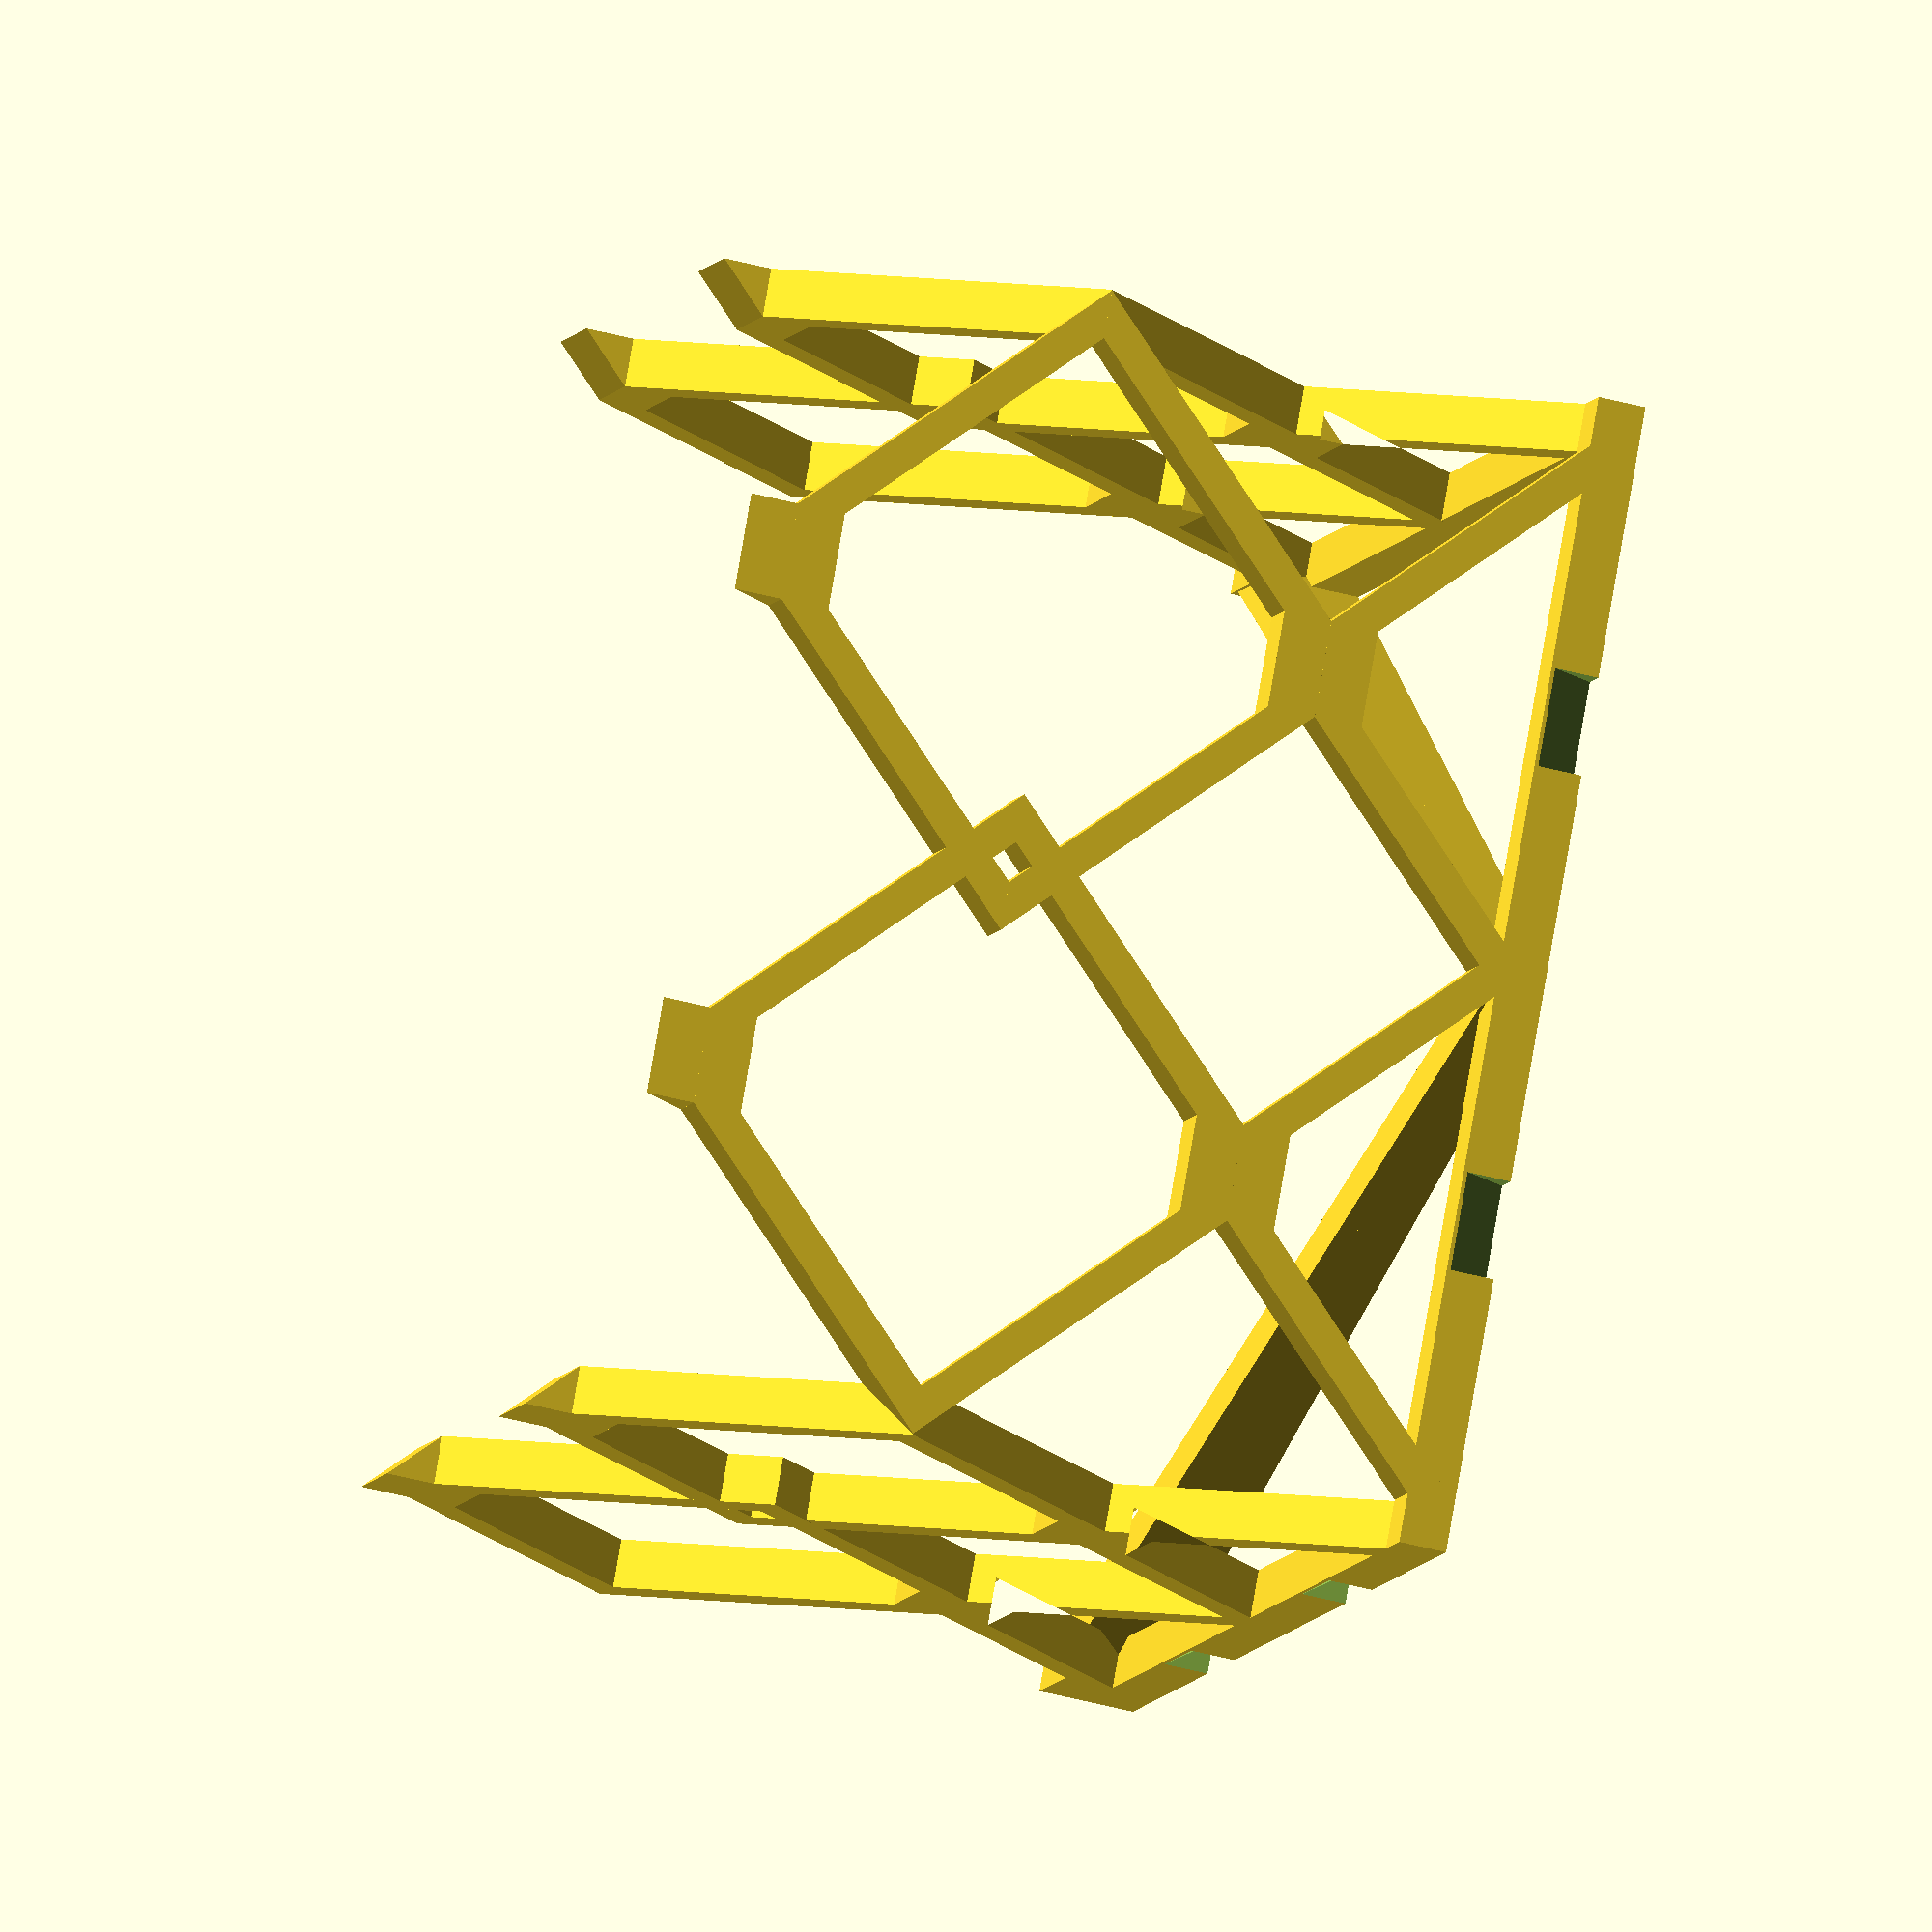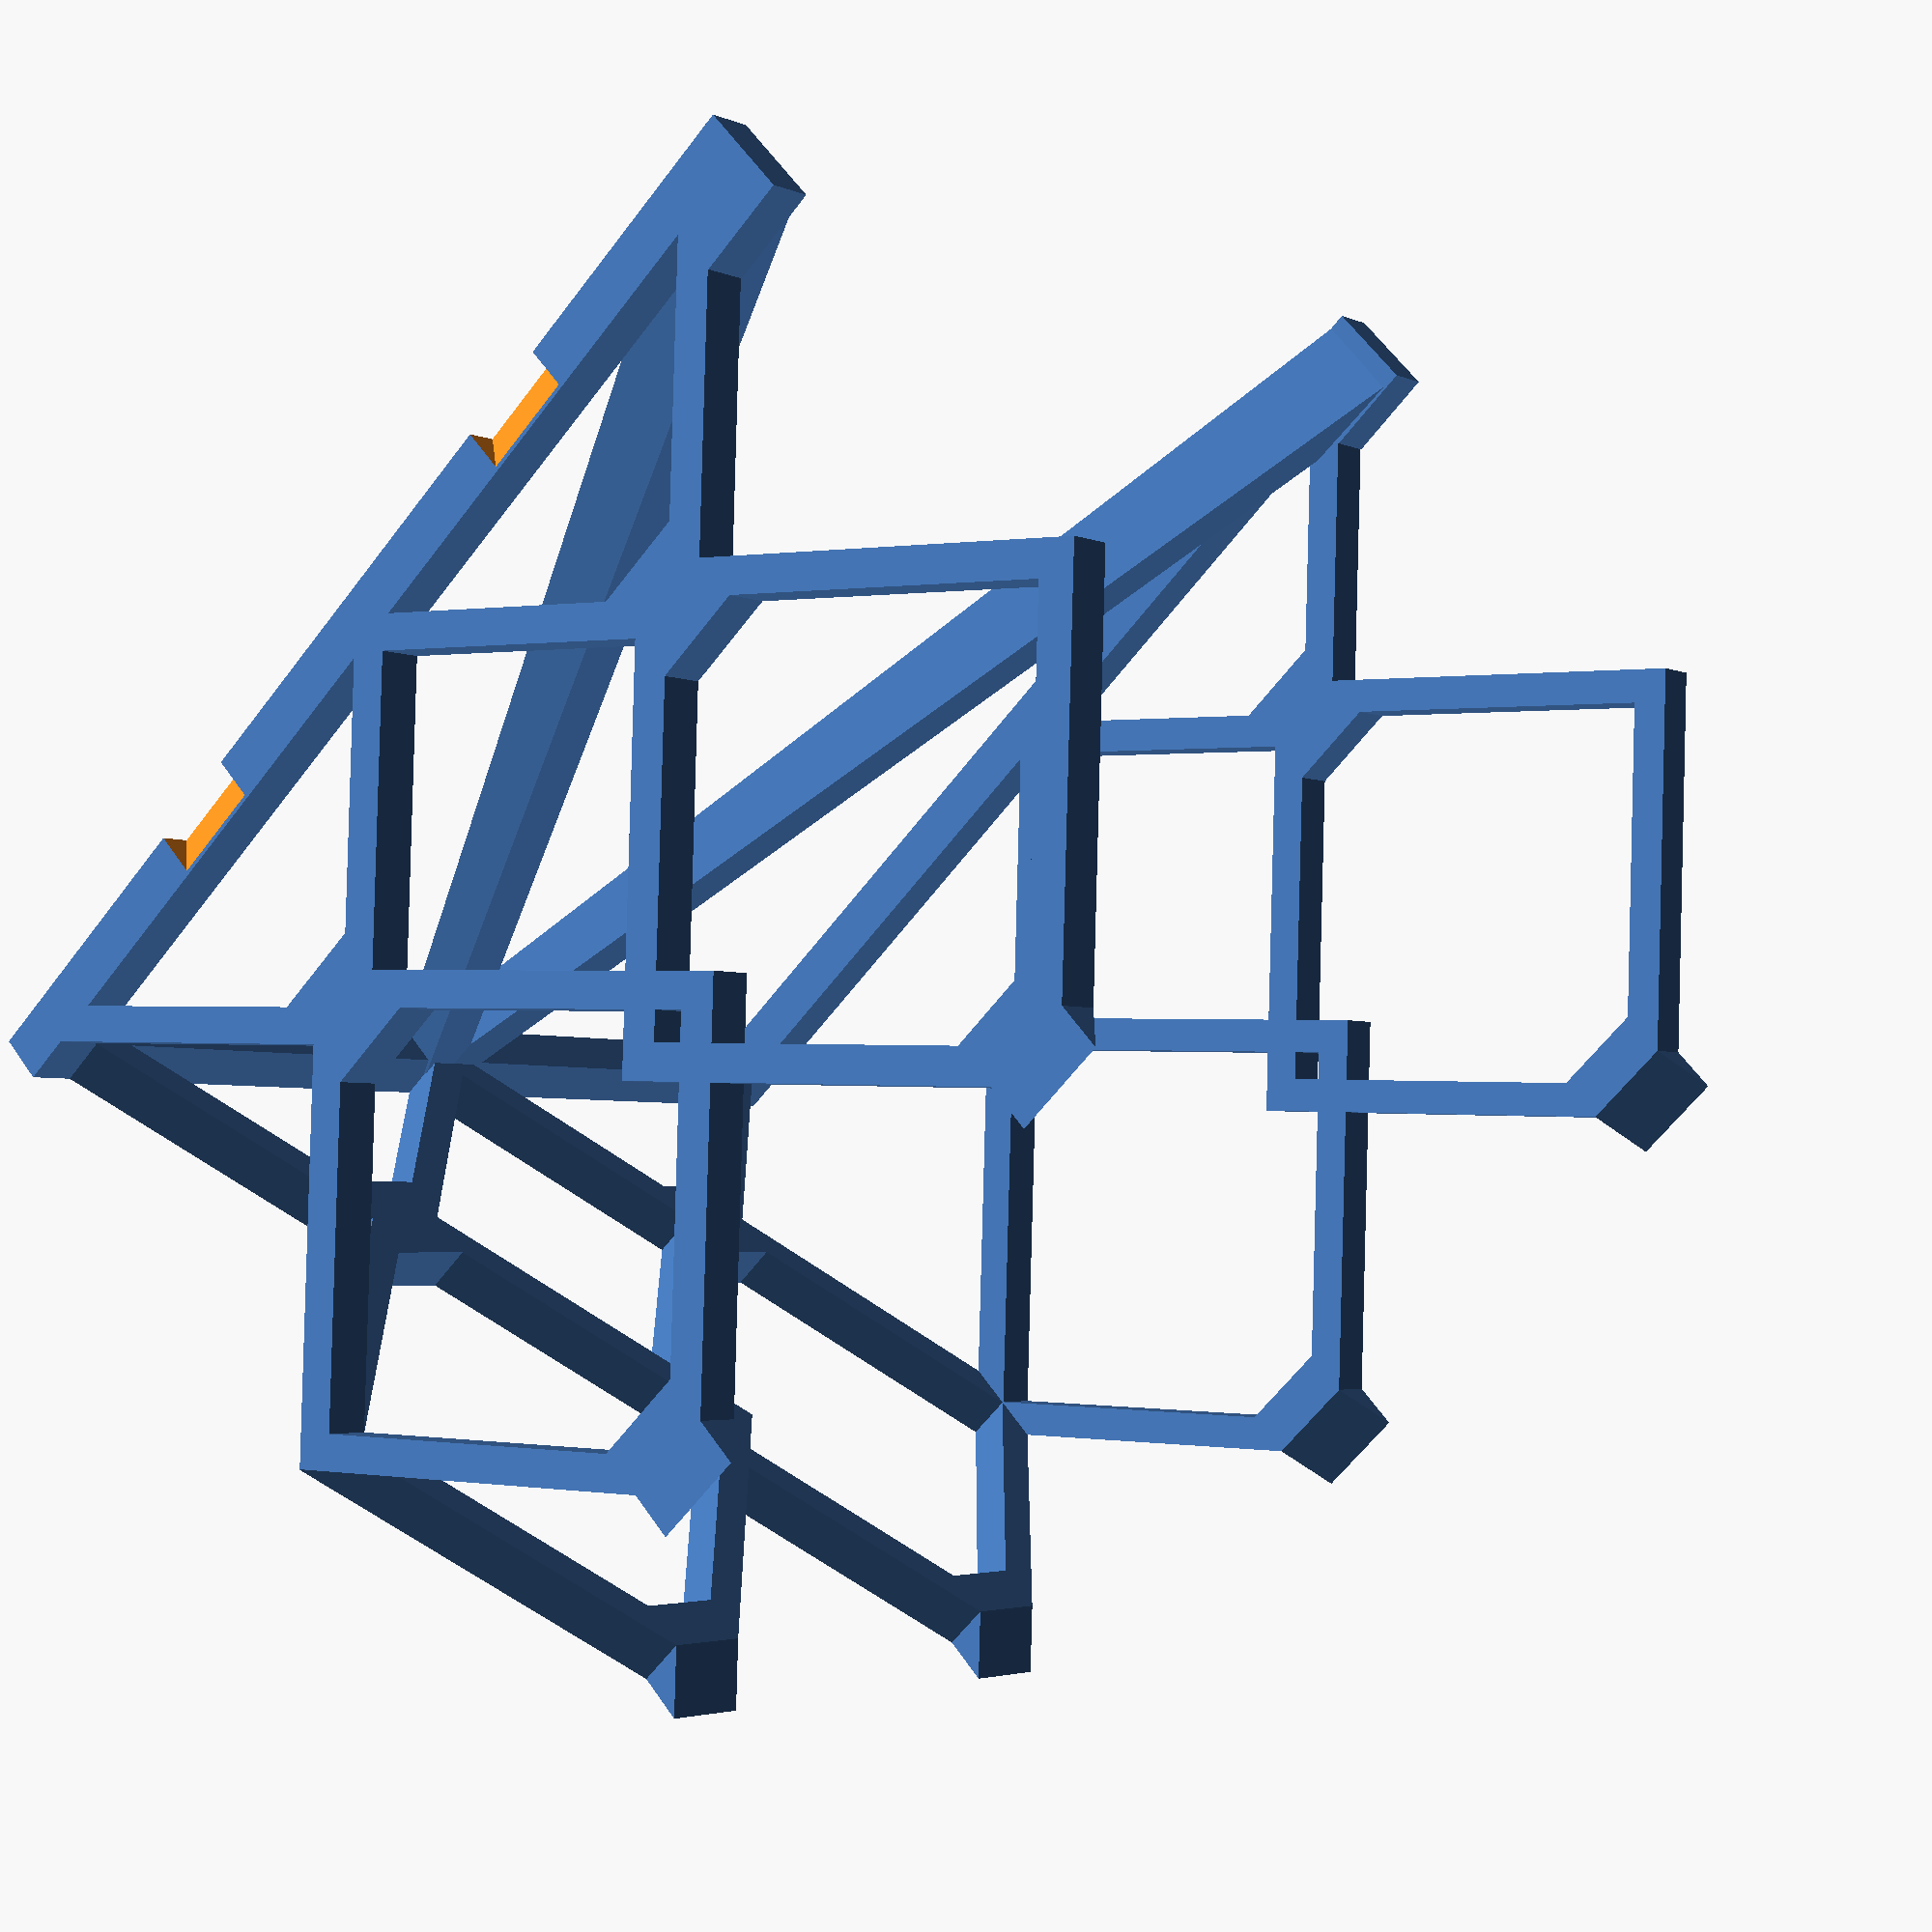
<openscad>
$fn=64;
difference(){union(){translate(v = [-57.500, 0])
translate(v = [-2.500, -60.000])
cube(size = [5, 120, 5]);
translate(v = [57.500, 0])
translate(v = [-2.500, -60.000])
cube(size = [5, 120, 5]);
translate(v = [0, 57.500])
rotate(a = [0, 0, 90])
translate(v = [-2.500, -60.000])
cube(size = [5, 120, 5]);
translate(v = [28.750, 0])
rotate(a = [0, 0, 26.565])
translate(v = [-2.500, -63.738])
cube(size = [5, 127.475, 5]);
translate(v = [28.750, 0, 2.500])
rotate(a = [-2, 0, 26.565])
translate(v = [-2.500, -63.738])
cube(size = [5, 127.475, 5]);
translate(v = [-28.750, 0])
rotate(a = [0, 0, -26.565])
translate(v = [-2.500, -63.738])
cube(size = [5, 127.475, 5]);
translate(v = [-28.750, 0, 2.500])
rotate(a = [-2, 0, -26.565])
translate(v = [-2.500, -63.738])
cube(size = [5, 127.475, 5]);
translate(v = [-57.500, -55.000, 5])
translate(v = [-2.500, -5.000])
cube(size = [5, 10, 5]);
translate(v = [57.500, -55.000, 5])
translate(v = [-2.500, -5.000])
cube(size = [5, 10, 5]);
translate(v = [57.500, 26.400])
rotate(a = [0, 0, 180])
union(){union(){union(){translate(v = [2.500, -33.500])
union(){rotate(a = [0, -90, 0])
linear_extrude(height = 5){polygon(points = [[0, 0], [28.500, 28.500], [28.500, 38.500], [0, 67.000], [0, 62.000], [23.500, 38.500], [23.500, 28.500], [0, 5], [0, 0]]);
}
translate(v = [-5, 38.500, 28.500])
rotate(a = [90, 0, 0])
linear_extrude(height = 10){polygon(points = [[0, 0], [5.000, 0.000], [0, 5], [0, 0]]);
}
}
}
translate(v = [0, 0, 28.500])
translate(v = [2.500, -33.500])
translate(v = [-5, 0, 28.500])
rotate(a = [0, 180, 0])
union(){rotate(a = [0, -90, 0])
linear_extrude(height = 5){polygon(points = [[0, 0], [28.500, 28.500], [28.500, 38.500], [0, 67.000], [0, 62.000], [23.500, 38.500], [23.500, 28.500], [0, 5], [0, 0]]);
}
translate(v = [-5, 38.500, 28.500])
rotate(a = [90, 0, 0])
linear_extrude(height = 10){polygon(points = [[0, 0], [5.000, 0.000], [0, 5], [0, 0]]);
}
}
}
translate(v = [0, 0, 57.000])
translate(v = [2.500, -33.500])
union(){rotate(a = [0, -90, 0])
linear_extrude(height = 5){polygon(points = [[0, 0], [28.500, 28.500], [28.500, 38.500], [0, 67.000], [0, 62.000], [23.500, 38.500], [23.500, 28.500], [0, 5], [0, 0]]);
}
translate(v = [-5, 38.500, 28.500])
rotate(a = [90, 0, 0])
linear_extrude(height = 10){polygon(points = [[0, 0], [5.000, 0.000], [0, 5], [0, 0]]);
}
}
}
translate(v = [57.500, -26.400])
rotate(a = [0, 0, 180])
union(){union(){union(){translate(v = [2.500, -33.500])
union(){rotate(a = [0, -90, 0])
linear_extrude(height = 5){polygon(points = [[0, 0], [28.500, 28.500], [28.500, 38.500], [0, 67.000], [0, 62.000], [23.500, 38.500], [23.500, 28.500], [0, 5], [0, 0]]);
}
translate(v = [-5, 38.500, 28.500])
rotate(a = [90, 0, 0])
linear_extrude(height = 10){polygon(points = [[0, 0], [5.000, 0.000], [0, 5], [0, 0]]);
}
}
}
translate(v = [0, 0, 28.500])
translate(v = [2.500, -33.500])
translate(v = [-5, 0, 28.500])
rotate(a = [0, 180, 0])
union(){rotate(a = [0, -90, 0])
linear_extrude(height = 5){polygon(points = [[0, 0], [28.500, 28.500], [28.500, 38.500], [0, 67.000], [0, 62.000], [23.500, 38.500], [23.500, 28.500], [0, 5], [0, 0]]);
}
translate(v = [-5, 38.500, 28.500])
rotate(a = [90, 0, 0])
linear_extrude(height = 10){polygon(points = [[0, 0], [5.000, 0.000], [0, 5], [0, 0]]);
}
}
}
translate(v = [0, 0, 57.000])
translate(v = [2.500, -33.500])
union(){rotate(a = [0, -90, 0])
linear_extrude(height = 5){polygon(points = [[0, 0], [28.500, 28.500], [28.500, 38.500], [0, 67.000], [0, 62.000], [23.500, 38.500], [23.500, 28.500], [0, 5], [0, 0]]);
}
translate(v = [-5, 38.500, 28.500])
rotate(a = [90, 0, 0])
linear_extrude(height = 10){polygon(points = [[0, 0], [5.000, 0.000], [0, 5], [0, 0]]);
}
}
}
translate(v = [-57.500, 26.400])
union(){union(){union(){translate(v = [2.500, -33.500])
union(){rotate(a = [0, -90, 0])
linear_extrude(height = 5){polygon(points = [[0, 0], [28.500, 28.500], [28.500, 38.500], [0, 67.000], [0, 62.000], [23.500, 38.500], [23.500, 28.500], [0, 5], [0, 0]]);
}
translate(v = [-5, 38.500, 28.500])
rotate(a = [90, 0, 0])
linear_extrude(height = 10){polygon(points = [[0, 0], [5.000, 0.000], [0, 5], [0, 0]]);
}
}
}
translate(v = [0, 0, 28.500])
translate(v = [2.500, -33.500])
translate(v = [-5, 0, 28.500])
rotate(a = [0, 180, 0])
union(){rotate(a = [0, -90, 0])
linear_extrude(height = 5){polygon(points = [[0, 0], [28.500, 28.500], [28.500, 38.500], [0, 67.000], [0, 62.000], [23.500, 38.500], [23.500, 28.500], [0, 5], [0, 0]]);
}
translate(v = [-5, 38.500, 28.500])
rotate(a = [90, 0, 0])
linear_extrude(height = 10){polygon(points = [[0, 0], [5.000, 0.000], [0, 5], [0, 0]]);
}
}
}
translate(v = [0, 0, 57.000])
translate(v = [2.500, -33.500])
union(){rotate(a = [0, -90, 0])
linear_extrude(height = 5){polygon(points = [[0, 0], [28.500, 28.500], [28.500, 38.500], [0, 67.000], [0, 62.000], [23.500, 38.500], [23.500, 28.500], [0, 5], [0, 0]]);
}
translate(v = [-5, 38.500, 28.500])
rotate(a = [90, 0, 0])
linear_extrude(height = 10){polygon(points = [[0, 0], [5.000, 0.000], [0, 5], [0, 0]]);
}
}
}
translate(v = [-57.500, -26.400])
union(){union(){union(){translate(v = [2.500, -33.500])
union(){rotate(a = [0, -90, 0])
linear_extrude(height = 5){polygon(points = [[0, 0], [28.500, 28.500], [28.500, 38.500], [0, 67.000], [0, 62.000], [23.500, 38.500], [23.500, 28.500], [0, 5], [0, 0]]);
}
translate(v = [-5, 38.500, 28.500])
rotate(a = [90, 0, 0])
linear_extrude(height = 10){polygon(points = [[0, 0], [5.000, 0.000], [0, 5], [0, 0]]);
}
}
}
translate(v = [0, 0, 28.500])
translate(v = [2.500, -33.500])
translate(v = [-5, 0, 28.500])
rotate(a = [0, 180, 0])
union(){rotate(a = [0, -90, 0])
linear_extrude(height = 5){polygon(points = [[0, 0], [28.500, 28.500], [28.500, 38.500], [0, 67.000], [0, 62.000], [23.500, 38.500], [23.500, 28.500], [0, 5], [0, 0]]);
}
translate(v = [-5, 38.500, 28.500])
rotate(a = [90, 0, 0])
linear_extrude(height = 10){polygon(points = [[0, 0], [5.000, 0.000], [0, 5], [0, 0]]);
}
}
}
translate(v = [0, 0, 57.000])
translate(v = [2.500, -33.500])
union(){rotate(a = [0, -90, 0])
linear_extrude(height = 5){polygon(points = [[0, 0], [28.500, 28.500], [28.500, 38.500], [0, 67.000], [0, 62.000], [23.500, 38.500], [23.500, 28.500], [0, 5], [0, 0]]);
}
translate(v = [-5, 38.500, 28.500])
rotate(a = [90, 0, 0])
linear_extrude(height = 10){polygon(points = [[0, 0], [5.000, 0.000], [0, 5], [0, 0]]);
}
}
}
translate(v = [26.400, 57.500])
rotate(a = [0, 0, -90])
union(){union(){union(){translate(v = [2.500, -33.500])
union(){rotate(a = [0, -90, 0])
linear_extrude(height = 5){polygon(points = [[0, 0], [28.500, 28.500], [28.500, 38.500], [0, 67.000], [0, 62.000], [23.500, 38.500], [23.500, 28.500], [0, 5], [0, 0]]);
}
translate(v = [-5, 38.500, 28.500])
rotate(a = [90, 0, 0])
linear_extrude(height = 10){polygon(points = [[0, 0], [5.000, 0.000], [0, 5], [0, 0]]);
}
}
}
translate(v = [0, 0, 28.500])
translate(v = [2.500, -33.500])
translate(v = [-5, 0, 28.500])
rotate(a = [0, 180, 0])
union(){rotate(a = [0, -90, 0])
linear_extrude(height = 5){polygon(points = [[0, 0], [28.500, 28.500], [28.500, 38.500], [0, 67.000], [0, 62.000], [23.500, 38.500], [23.500, 28.500], [0, 5], [0, 0]]);
}
translate(v = [-5, 38.500, 28.500])
rotate(a = [90, 0, 0])
linear_extrude(height = 10){polygon(points = [[0, 0], [5.000, 0.000], [0, 5], [0, 0]]);
}
}
}
translate(v = [0, 0, 57.000])
translate(v = [2.500, -33.500])
union(){rotate(a = [0, -90, 0])
linear_extrude(height = 5){polygon(points = [[0, 0], [28.500, 28.500], [28.500, 38.500], [0, 67.000], [0, 62.000], [23.500, 38.500], [23.500, 28.500], [0, 5], [0, 0]]);
}
translate(v = [-5, 38.500, 28.500])
rotate(a = [90, 0, 0])
linear_extrude(height = 10){polygon(points = [[0, 0], [5.000, 0.000], [0, 5], [0, 0]]);
}
}
}
translate(v = [-26.400, 57.500])
rotate(a = [0, 0, -90])
union(){union(){union(){translate(v = [2.500, -33.500])
union(){rotate(a = [0, -90, 0])
linear_extrude(height = 5){polygon(points = [[0, 0], [28.500, 28.500], [28.500, 38.500], [0, 67.000], [0, 62.000], [23.500, 38.500], [23.500, 28.500], [0, 5], [0, 0]]);
}
translate(v = [-5, 38.500, 28.500])
rotate(a = [90, 0, 0])
linear_extrude(height = 10){polygon(points = [[0, 0], [5.000, 0.000], [0, 5], [0, 0]]);
}
}
}
translate(v = [0, 0, 28.500])
translate(v = [2.500, -33.500])
translate(v = [-5, 0, 28.500])
rotate(a = [0, 180, 0])
union(){rotate(a = [0, -90, 0])
linear_extrude(height = 5){polygon(points = [[0, 0], [28.500, 28.500], [28.500, 38.500], [0, 67.000], [0, 62.000], [23.500, 38.500], [23.500, 28.500], [0, 5], [0, 0]]);
}
translate(v = [-5, 38.500, 28.500])
rotate(a = [90, 0, 0])
linear_extrude(height = 10){polygon(points = [[0, 0], [5.000, 0.000], [0, 5], [0, 0]]);
}
}
}
translate(v = [0, 0, 57.000])
translate(v = [2.500, -33.500])
union(){rotate(a = [0, -90, 0])
linear_extrude(height = 5){polygon(points = [[0, 0], [28.500, 28.500], [28.500, 38.500], [0, 67.000], [0, 62.000], [23.500, 38.500], [23.500, 28.500], [0, 5], [0, 0]]);
}
translate(v = [-5, 38.500, 28.500])
rotate(a = [90, 0, 0])
linear_extrude(height = 10){polygon(points = [[0, 0], [5.000, 0.000], [0, 5], [0, 0]]);
}
}
}
}
translate(v = [57.500, 26.400, -88.500])
rotate(a = [0, 0, 180])
union(){translate(v = [3.500, -92.625])
union(){rotate(a = [0, -90, 0])
linear_extrude(height = 7){polygon(points = [[0, 0], [87.500, 87.500], [87.500, 97.750], [0, 185.000], [0, 180.000], [82.500, 97.750], [82.500, 87.500], [0, 5], [0, 0]]);
}
translate(v = [-7, 97.625, 87.500])
rotate(a = [90, 0, 0])
linear_extrude(height = 10.250){polygon(points = [[0, 0], [5.000, 0.000], [0, 7], [0, 0]]);
}
}
}
translate(v = [57.500, -26.400, -88.500])
rotate(a = [0, 0, 180])
union(){translate(v = [3.500, -92.625])
union(){rotate(a = [0, -90, 0])
linear_extrude(height = 7){polygon(points = [[0, 0], [87.500, 87.500], [87.500, 97.750], [0, 185.000], [0, 180.000], [82.500, 97.750], [82.500, 87.500], [0, 5], [0, 0]]);
}
translate(v = [-7, 97.625, 87.500])
rotate(a = [90, 0, 0])
linear_extrude(height = 10.250){polygon(points = [[0, 0], [5.000, 0.000], [0, 7], [0, 0]]);
}
}
}
translate(v = [-57.500, 26.400, -88.500])
union(){translate(v = [3.500, -92.625])
union(){rotate(a = [0, -90, 0])
linear_extrude(height = 7){polygon(points = [[0, 0], [87.500, 87.500], [87.500, 97.750], [0, 185.000], [0, 180.000], [82.500, 97.750], [82.500, 87.500], [0, 5], [0, 0]]);
}
translate(v = [-7, 97.625, 87.500])
rotate(a = [90, 0, 0])
linear_extrude(height = 10.250){polygon(points = [[0, 0], [5.000, 0.000], [0, 7], [0, 0]]);
}
}
}
translate(v = [-57.500, -26.400, -88.500])
union(){translate(v = [3.500, -92.625])
union(){rotate(a = [0, -90, 0])
linear_extrude(height = 7){polygon(points = [[0, 0], [87.500, 87.500], [87.500, 97.750], [0, 185.000], [0, 180.000], [82.500, 97.750], [82.500, 87.500], [0, 5], [0, 0]]);
}
translate(v = [-7, 97.625, 87.500])
rotate(a = [90, 0, 0])
linear_extrude(height = 10.250){polygon(points = [[0, 0], [5.000, 0.000], [0, 7], [0, 0]]);
}
}
}
translate(v = [26.400, 57.500, -88.500])
rotate(a = [0, 0, -90])
union(){translate(v = [3.500, -92.625])
union(){rotate(a = [0, -90, 0])
linear_extrude(height = 7){polygon(points = [[0, 0], [87.500, 87.500], [87.500, 97.750], [0, 185.000], [0, 180.000], [82.500, 97.750], [82.500, 87.500], [0, 5], [0, 0]]);
}
translate(v = [-7, 97.625, 87.500])
rotate(a = [90, 0, 0])
linear_extrude(height = 10.250){polygon(points = [[0, 0], [5.000, 0.000], [0, 7], [0, 0]]);
}
}
}
translate(v = [-26.400, 57.500, -88.500])
rotate(a = [0, 0, -90])
union(){translate(v = [3.500, -92.625])
union(){rotate(a = [0, -90, 0])
linear_extrude(height = 7){polygon(points = [[0, 0], [87.500, 87.500], [87.500, 97.750], [0, 185.000], [0, 180.000], [82.500, 97.750], [82.500, 87.500], [0, 5], [0, 0]]);
}
translate(v = [-7, 97.625, 87.500])
rotate(a = [90, 0, 0])
linear_extrude(height = 10.250){polygon(points = [[0, 0], [5.000, 0.000], [0, 7], [0, 0]]);
}
}
}
}

</openscad>
<views>
elev=41.9 azim=122.5 roll=71.7 proj=o view=wireframe
elev=121.0 azim=47.2 roll=214.5 proj=p view=solid
</views>
